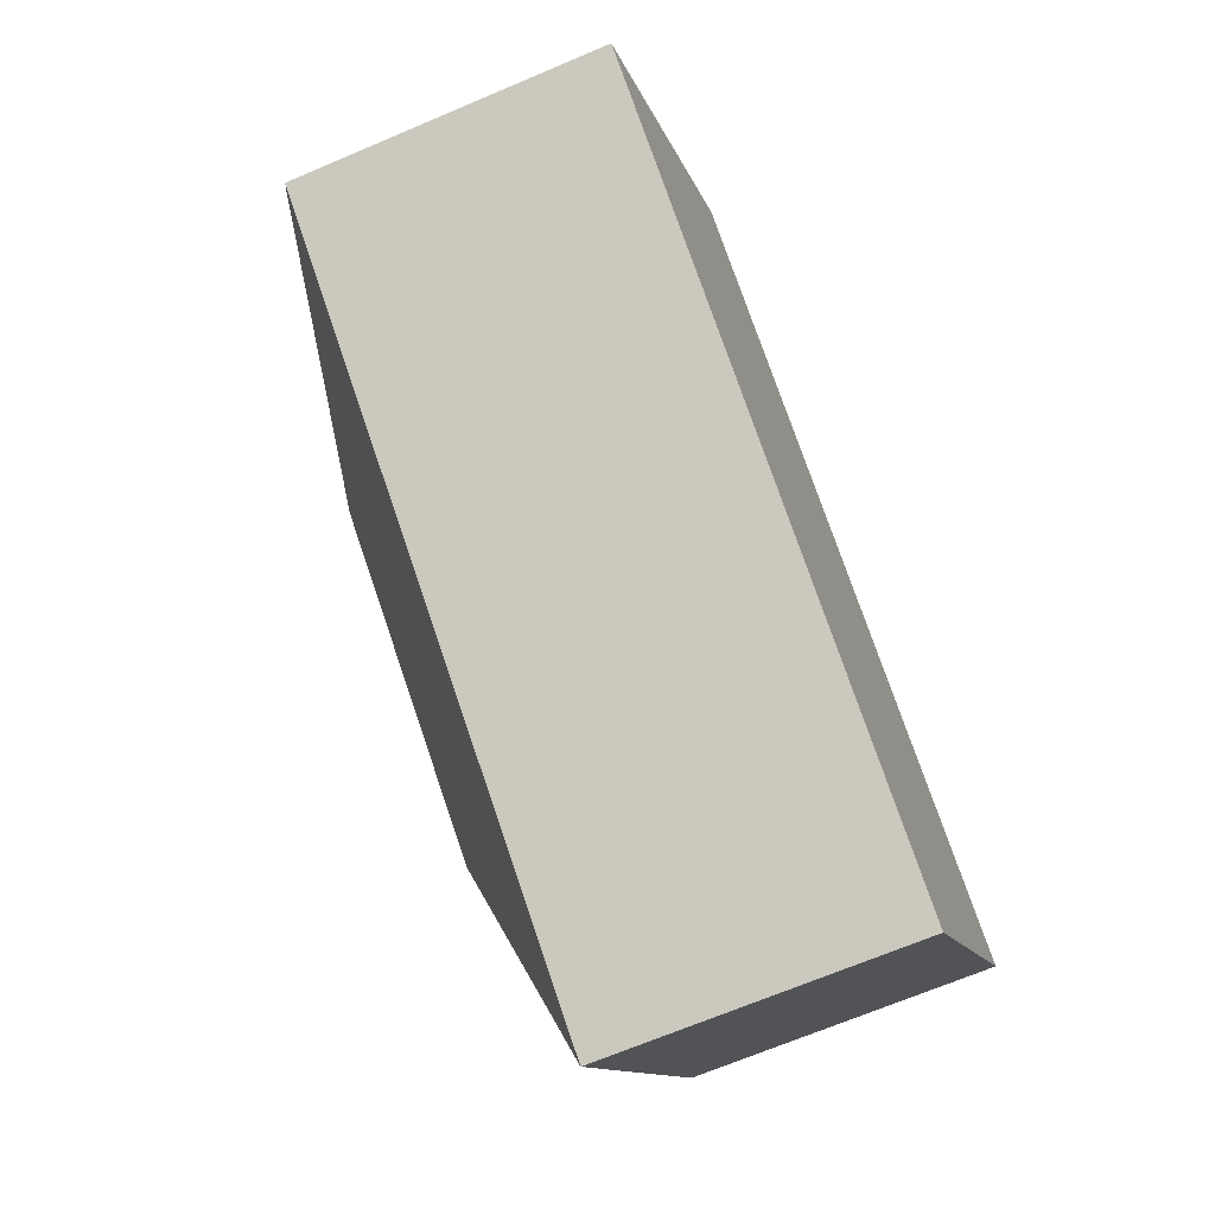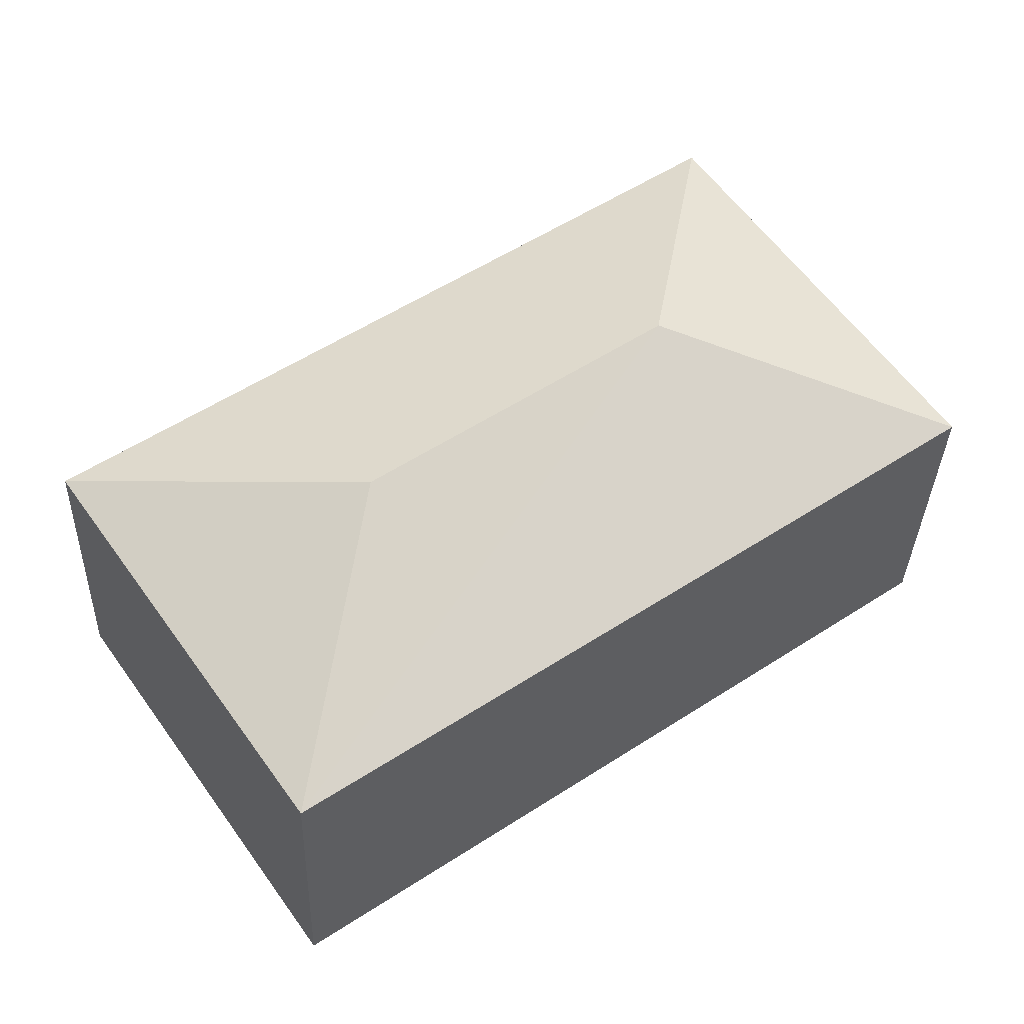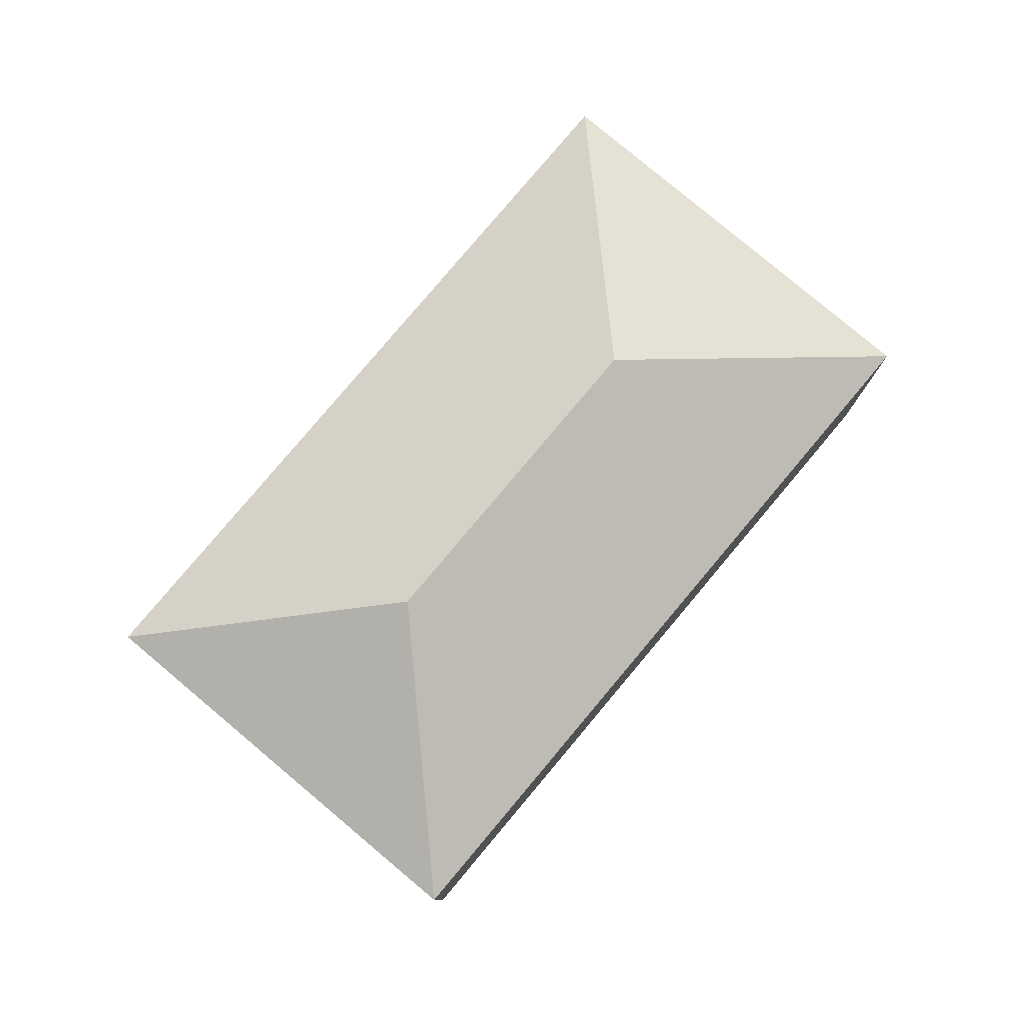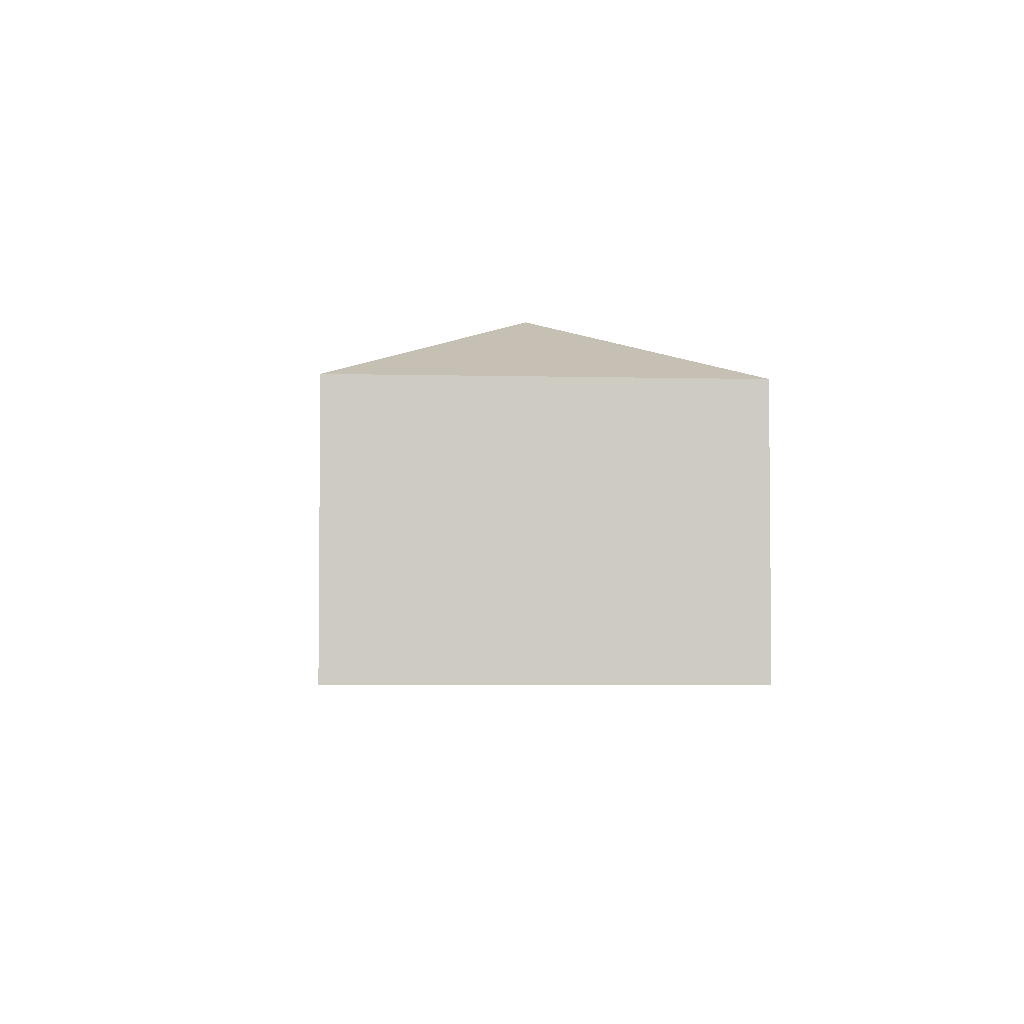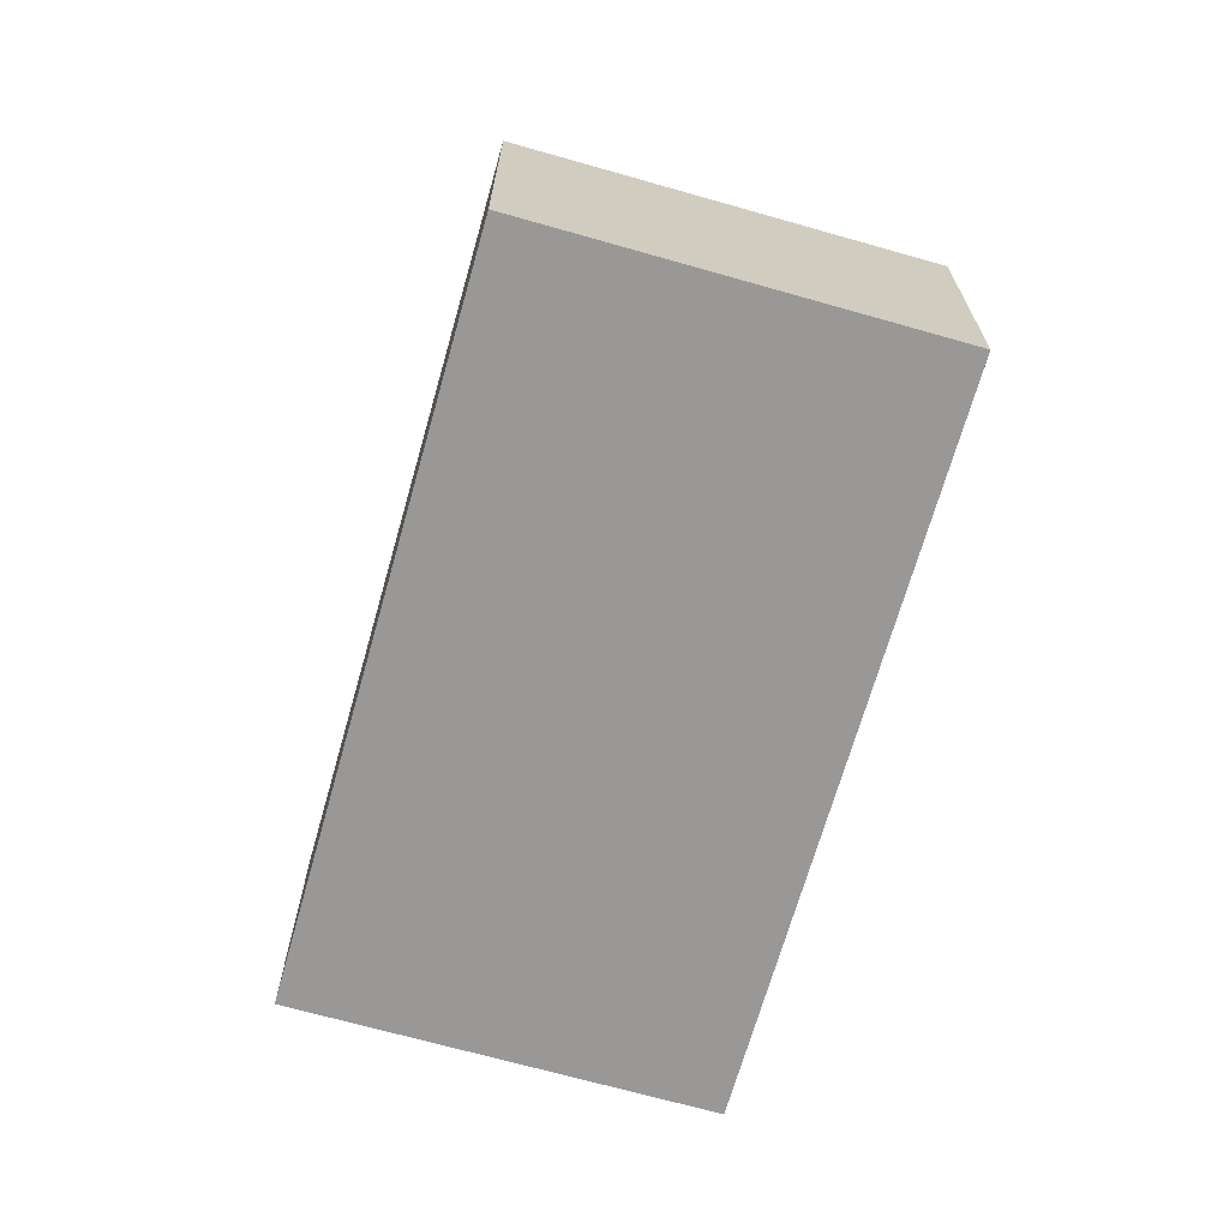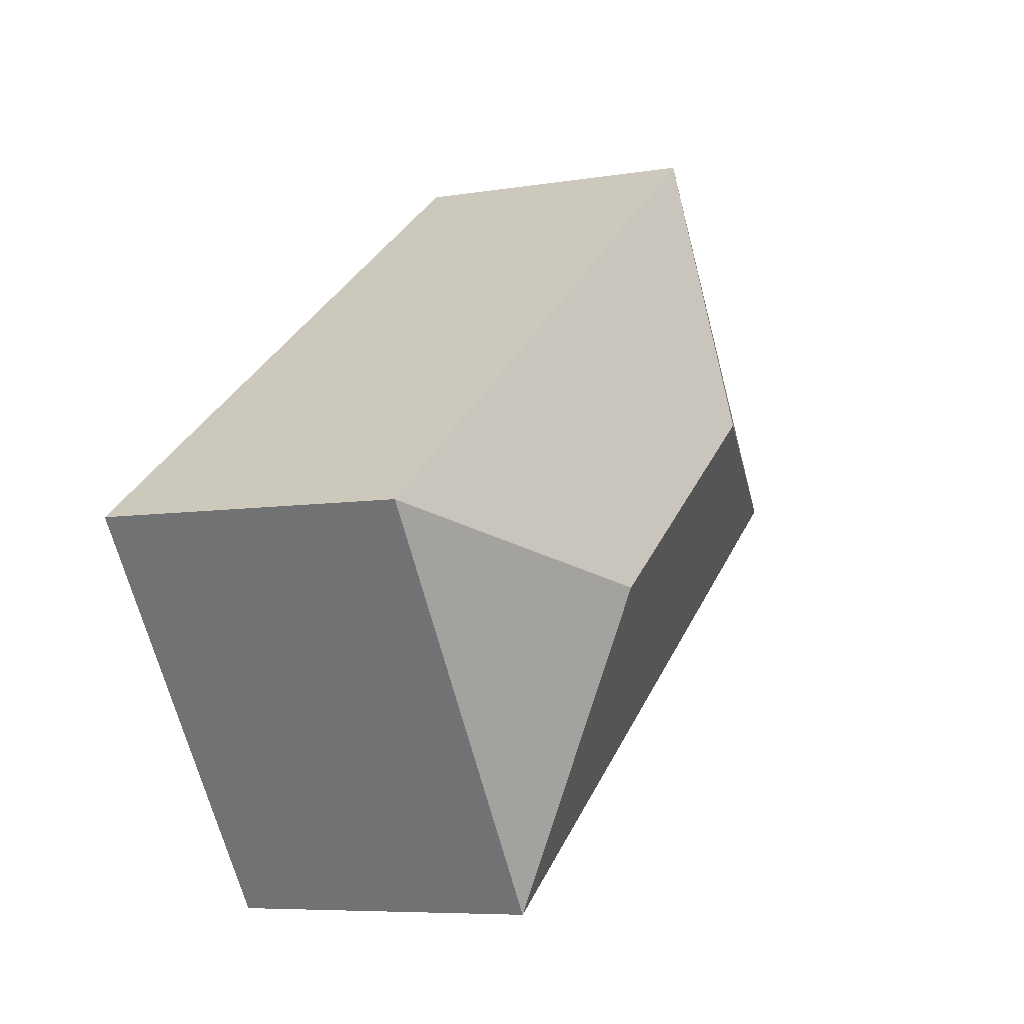
<metadata>
{"format":"obj","ext":"obj","renderer":"f3d","projection":"perspective","resolution":1024,"background":"white","views":[{"elev":-68.1,"azim":-66.9,"up":"+Z"},{"elev":-33.7,"azim":178.2,"up":"+Z"},{"elev":79.7,"azim":164.9,"up":"+Y"},{"elev":-3.9,"azim":119.9,"up":"+Y"},{"elev":-68.7,"azim":-71.0,"up":"+Y"},{"elev":-6.9,"azim":115.9,"up":"+Z"}]}
</metadata>
<code>
v  3.956 2.613 -0.951
v  6.019 2.02 -0.582
v  4.325 2.02 -3.013
v  1.694 2.02 2.431
v  2.063 2.613 0.369
v  0 2.02 1.237e-16
v  4.325 1.845e-16 -3.013
v  0 0 0
v  1.694 -1.489e-16 2.431
v  6.019 3.564e-17 -0.582
g defaultobject
f 1 2 3
f 1 4 2
f 4 1 5
f 5 3 6
f 3 5 1
f 5 6 4
f 7 6 3
f 6 7 8
f 8 4 6
f 4 8 9
f 9 2 4
f 2 9 10
f 10 3 2
f 3 10 7
f 7 9 8
f 9 7 10

</code>
